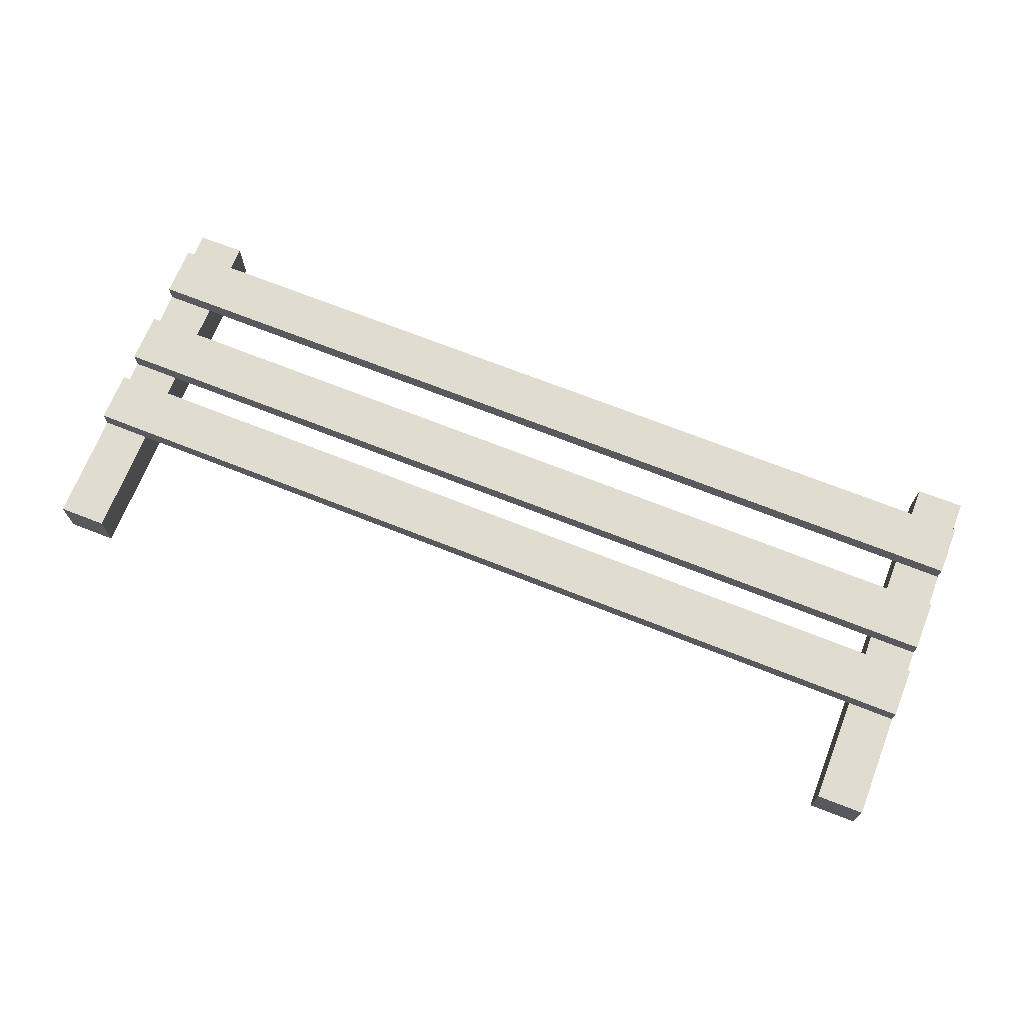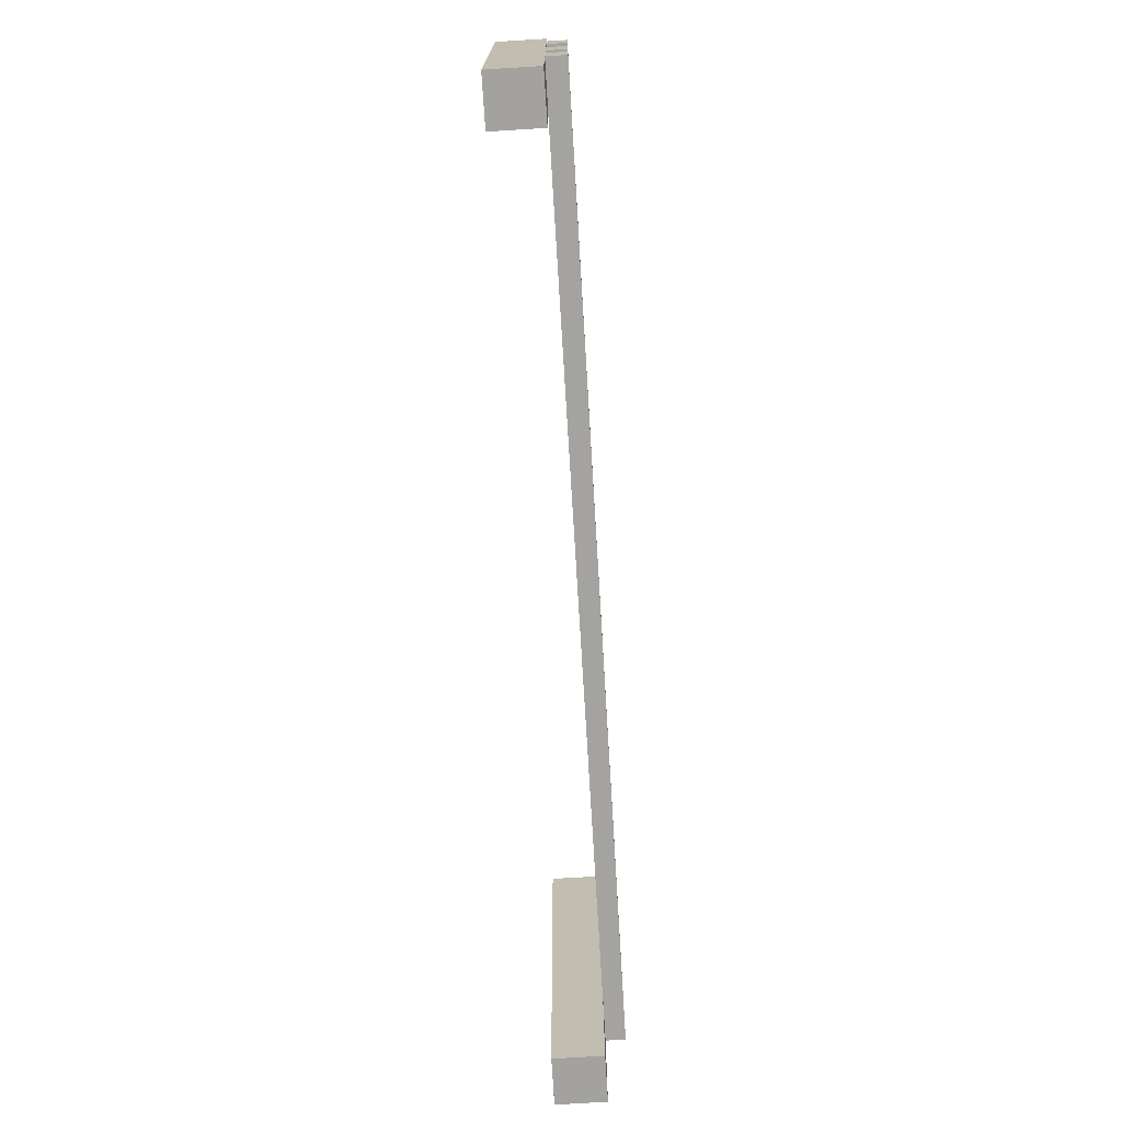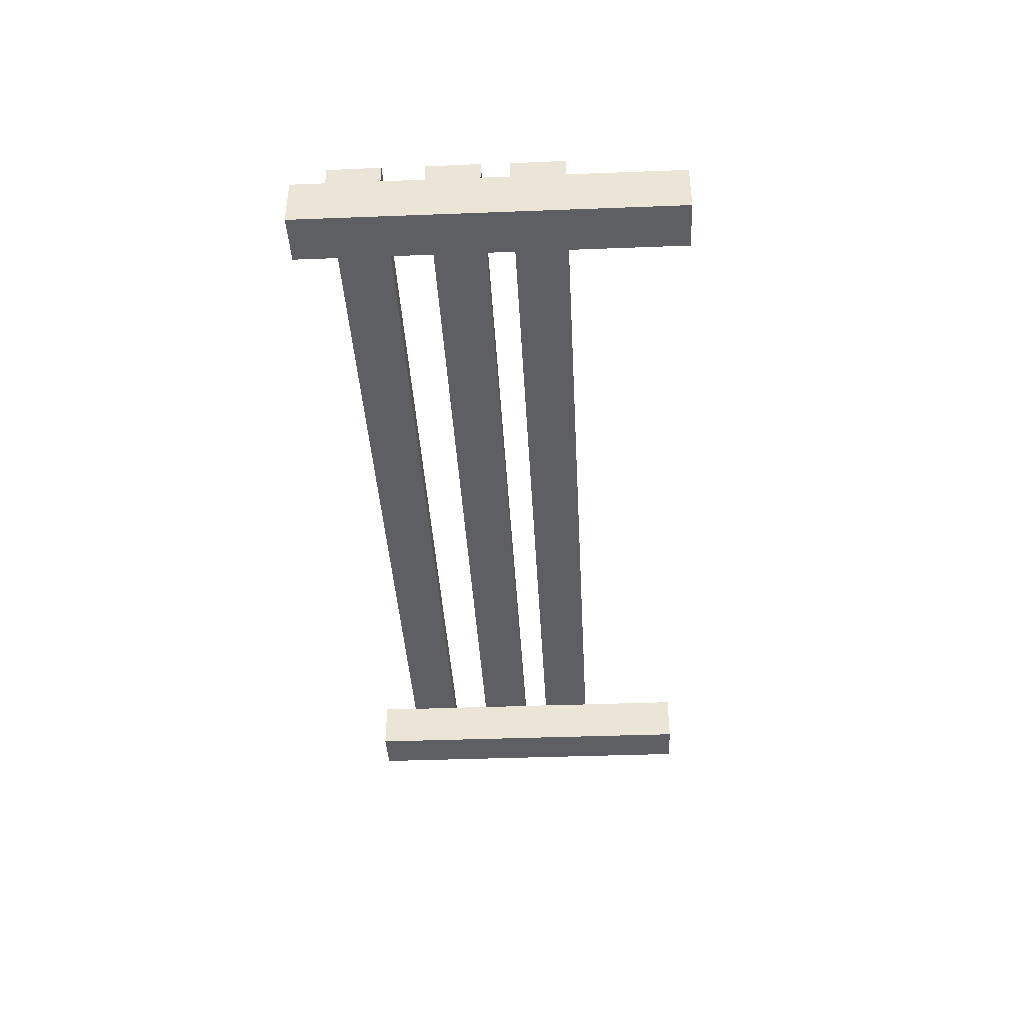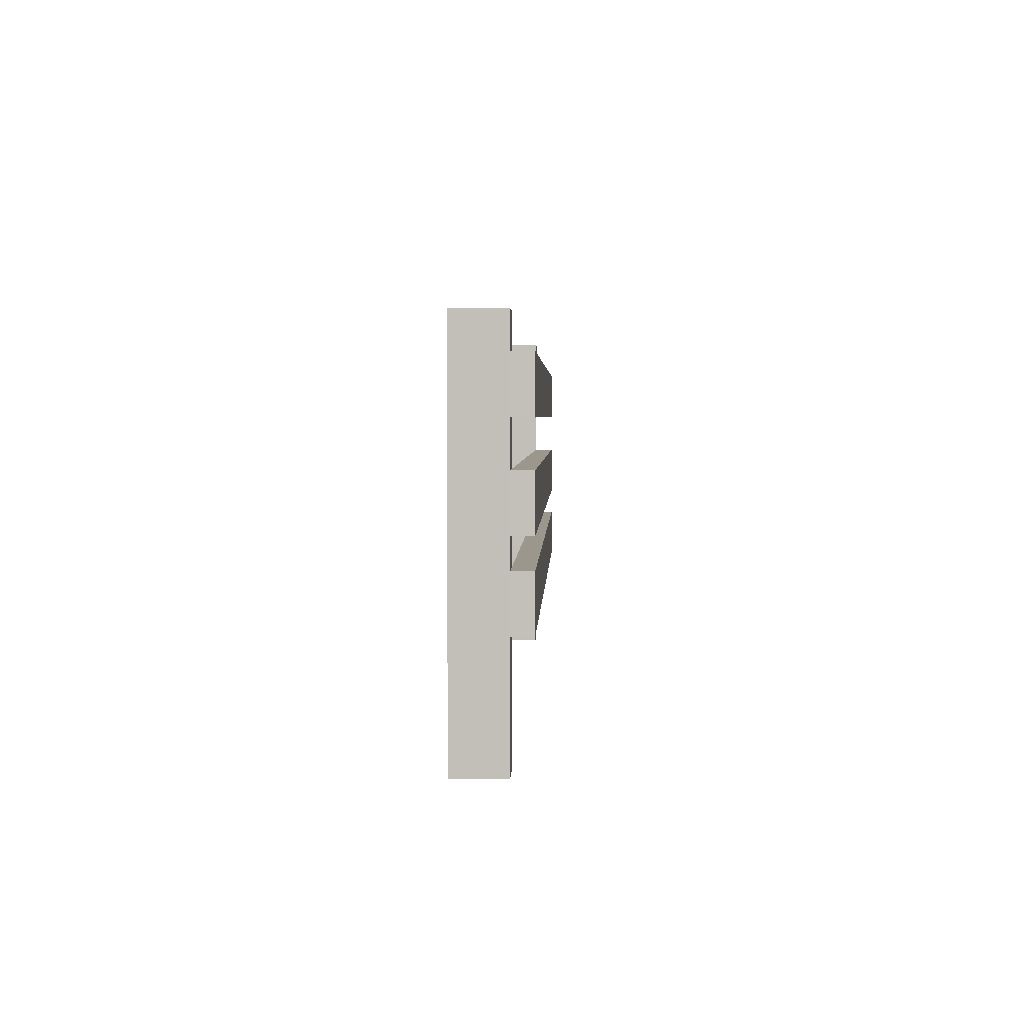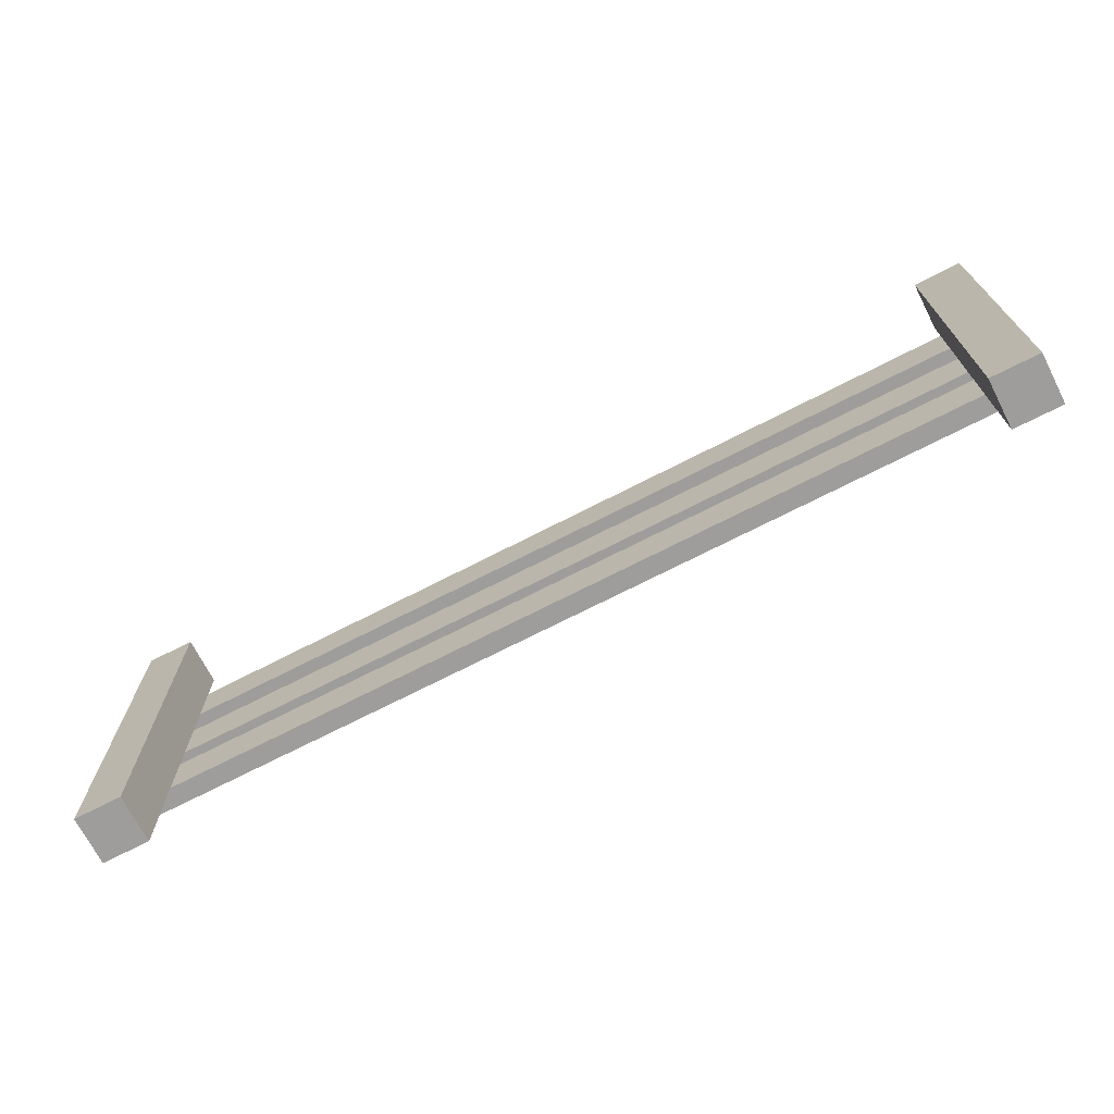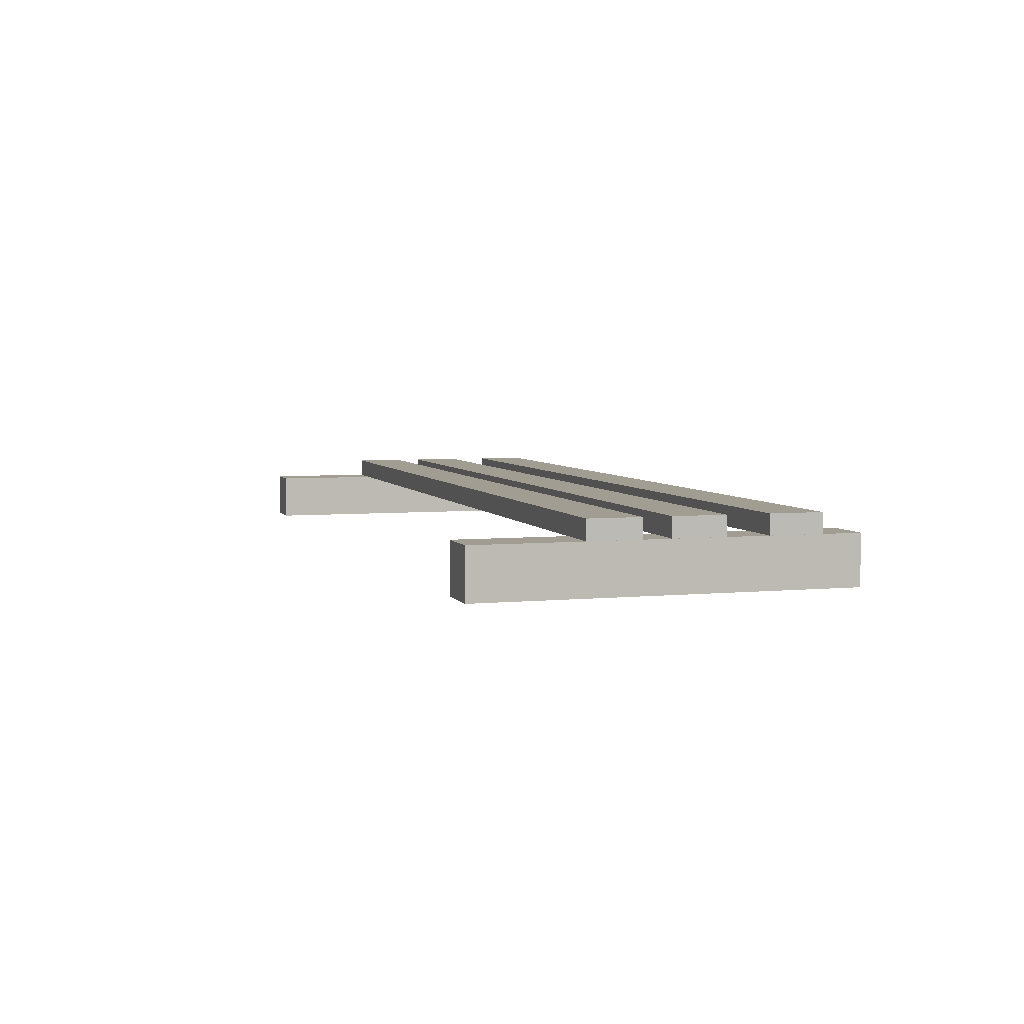
<metadata>
{"format":"obj","ext":"obj","renderer":"f3d","projection":"perspective","resolution":1024,"background":"white","views":[{"elev":69.5,"azim":21.4,"up":"+Z"},{"elev":-72.6,"azim":-86.5,"up":"+Y"},{"elev":-39.7,"azim":-87.3,"up":"+Z"},{"elev":3.2,"azim":-88.0,"up":"+Y"},{"elev":-70.5,"azim":-152.8,"up":"+Y"},{"elev":4.9,"azim":72.9,"up":"+Z"}]}
</metadata>
<code>
g default
v 15.89 5.202 33.26
v 15.9 7.064 33.26
v -17.73 5.383 33.26
v -17.71 7.245 33.26
v -17.73 5.383 32.55
v -17.71 7.245 32.55
v 15.89 5.202 32.55
v 15.9 7.064 32.55
v 15.89 2.349 33.26
v 15.9 4.21 33.26
v -17.73 2.529 33.26
v -17.71 4.391 33.26
v -17.73 2.529 32.55
v -17.71 4.391 32.55
v 15.89 2.349 32.55
v 15.9 4.21 32.55
v 14.17 -1.536 32.56
v 15.9 -1.536 32.56
v 14.17 11.79 32.56
v 15.9 11.79 32.56
v 14.17 11.79 30.78
v 15.9 11.79 30.78
v 14.17 -1.536 30.78
v 15.9 -1.536 30.78
v -17.73 -1.536 32.56
v -15.99 -1.536 32.56
v -17.73 11.79 32.56
v -15.99 11.79 32.56
v -17.73 11.79 30.78
v -15.99 11.79 30.78
v -17.73 -1.536 30.78
v -15.99 -1.536 30.78
v 15.89 8.547 33.26
v 15.9 10.41 33.26
v -17.73 8.728 33.26
v -17.71 10.59 33.26
v -17.73 8.728 32.55
v -17.71 10.59 32.55
v 15.89 8.547 32.55
v 15.9 10.41 32.55
g pCube12
f 1 2 4 3
f 3 4 6 5
f 5 6 8 7
f 7 8 2 1
f 2 8 6 4
f 7 1 3 5
f 9 10 12 11
f 11 12 14 13
f 13 14 16 15
f 15 16 10 9
f 10 16 14 12
f 15 9 11 13
f 17 18 20 19
f 19 20 22 21
f 21 22 24 23
f 23 24 18 17
f 18 24 22 20
f 23 17 19 21
f 25 26 28 27
f 27 28 30 29
f 29 30 32 31
f 31 32 26 25
f 26 32 30 28
f 31 25 27 29
f 33 34 36 35
f 35 36 38 37
f 37 38 40 39
f 39 40 34 33
f 34 40 38 36
f 39 33 35 37

</code>
